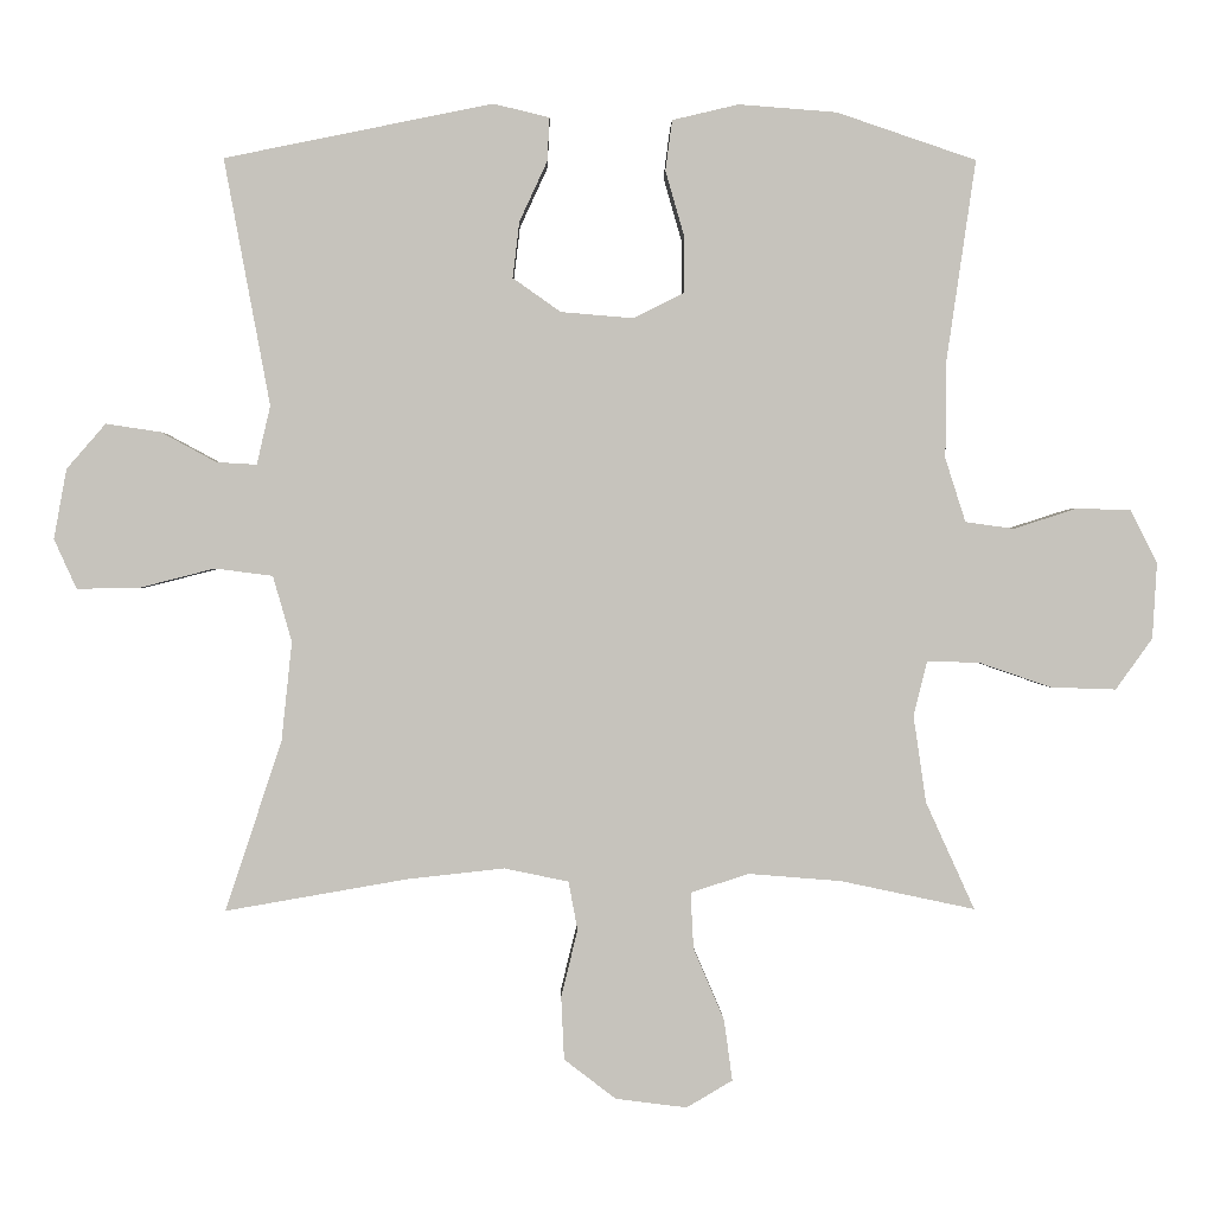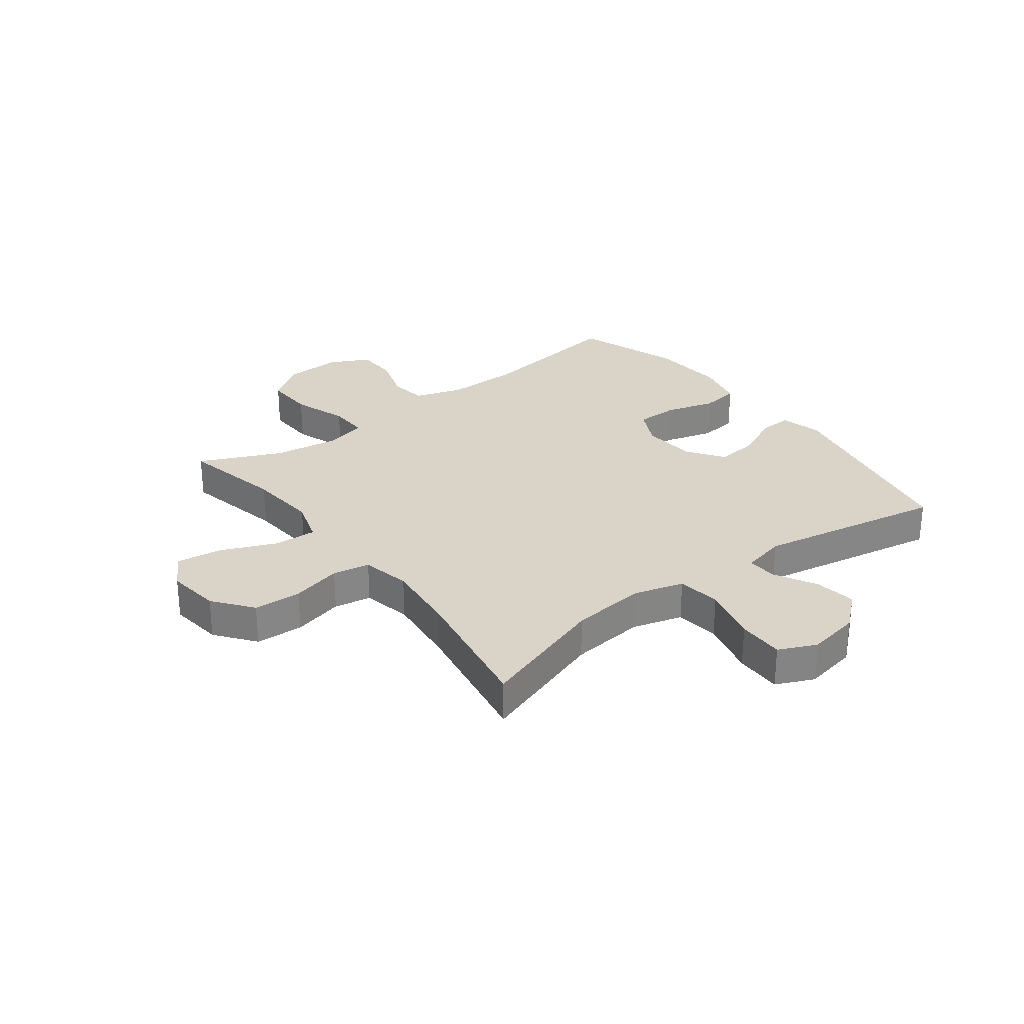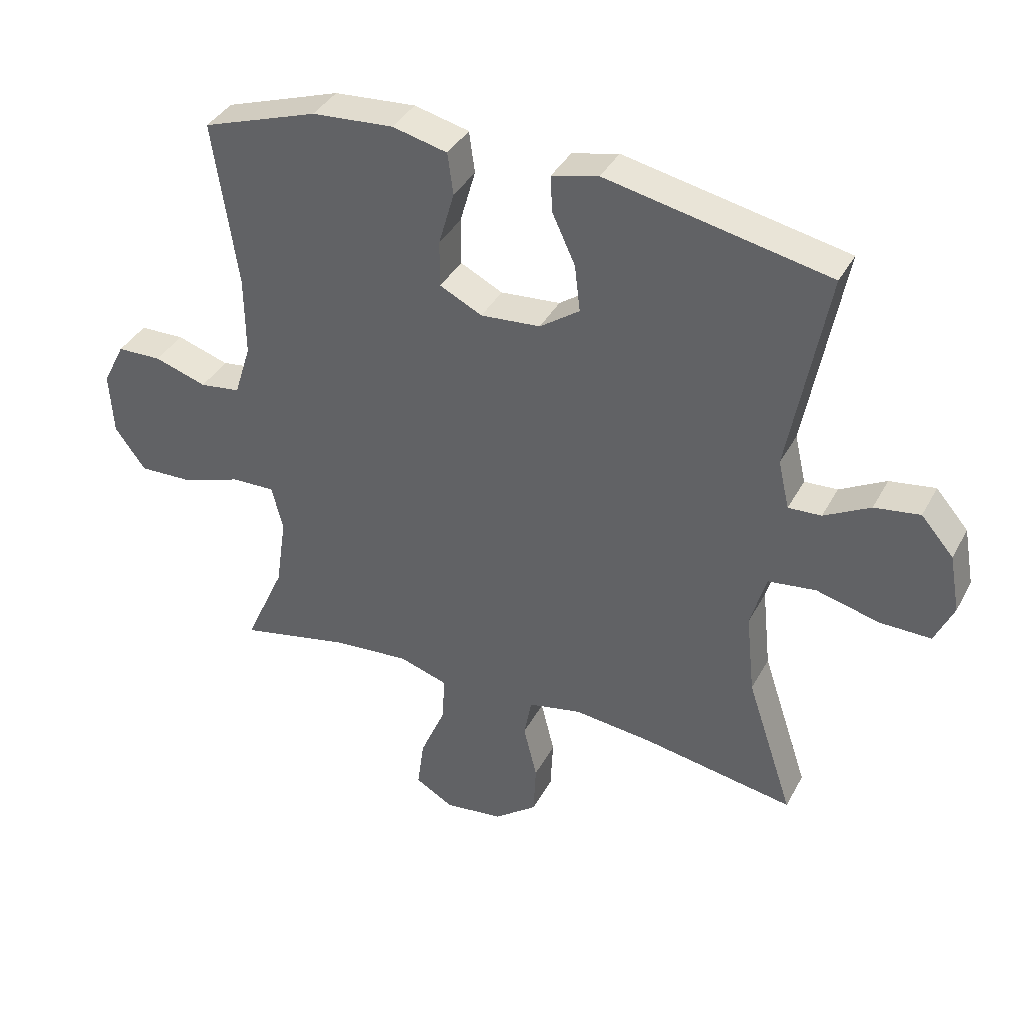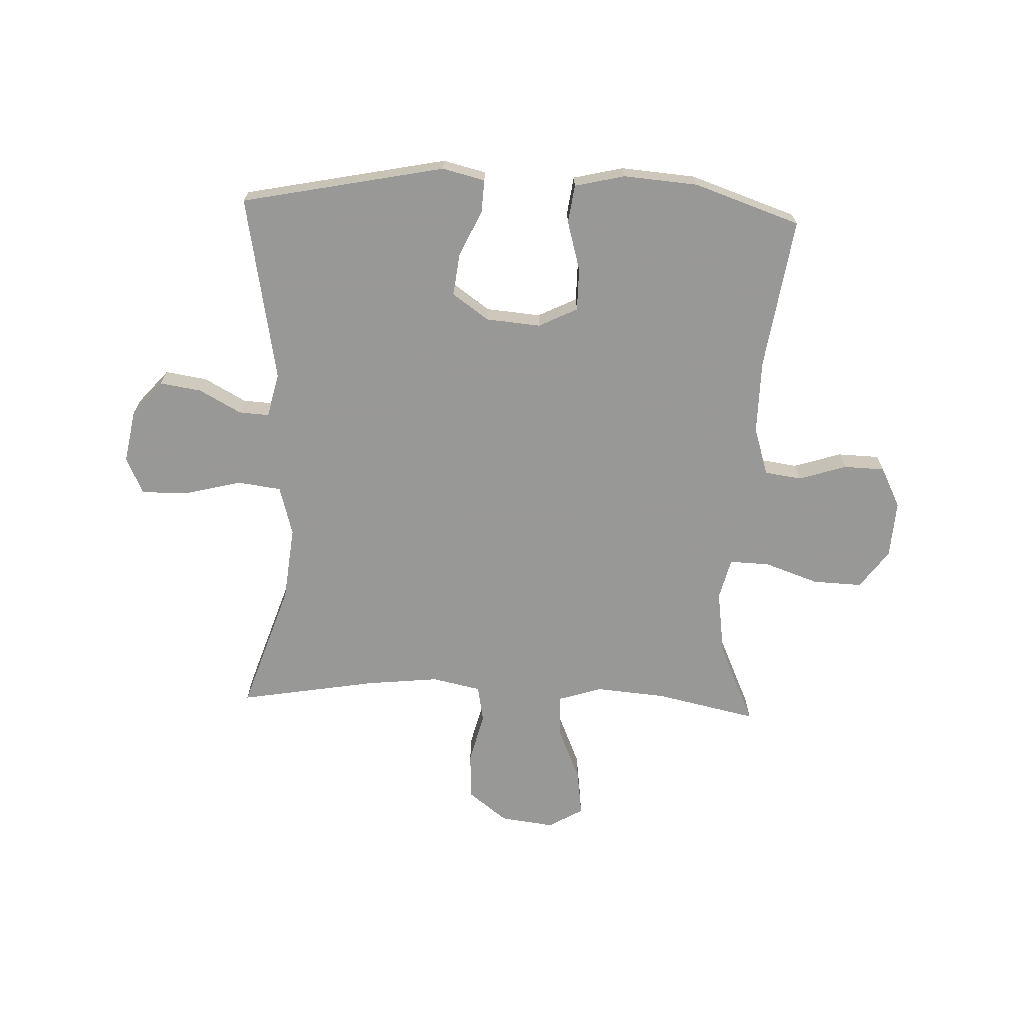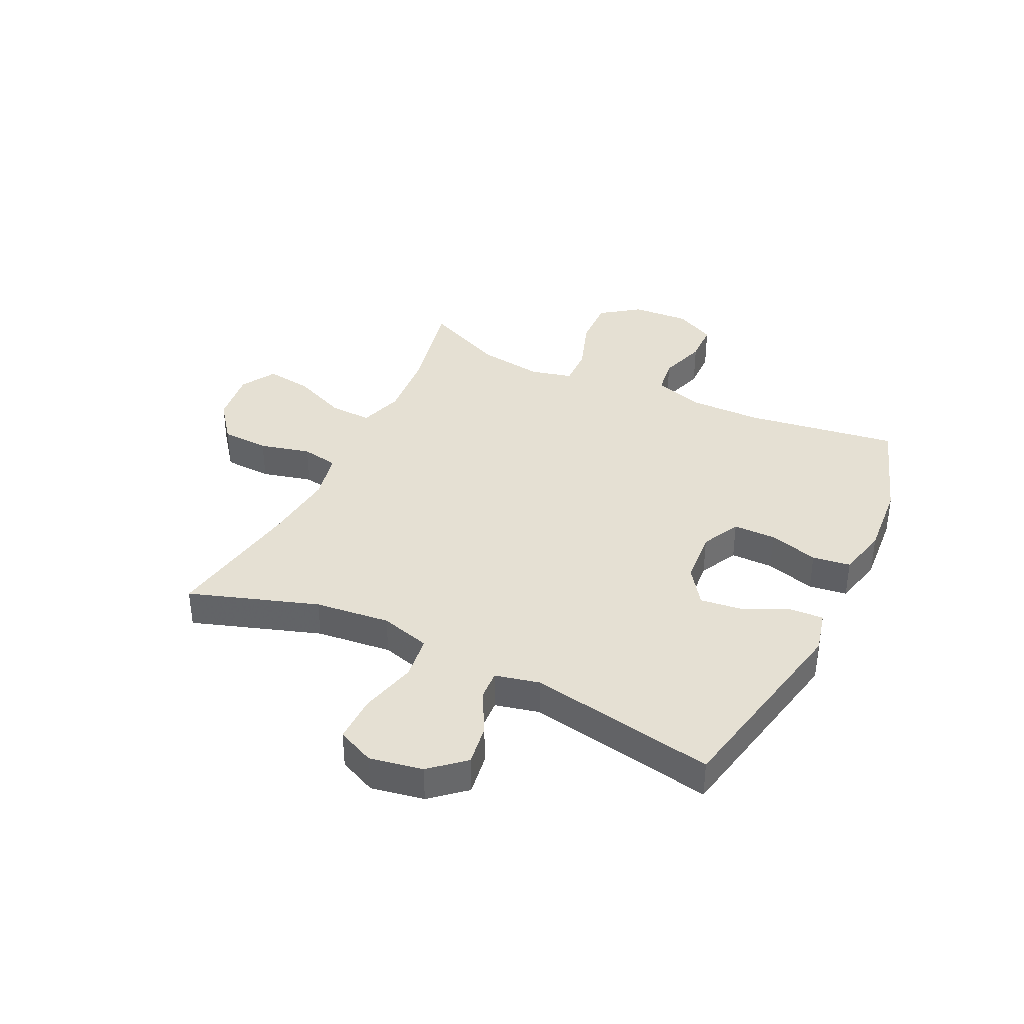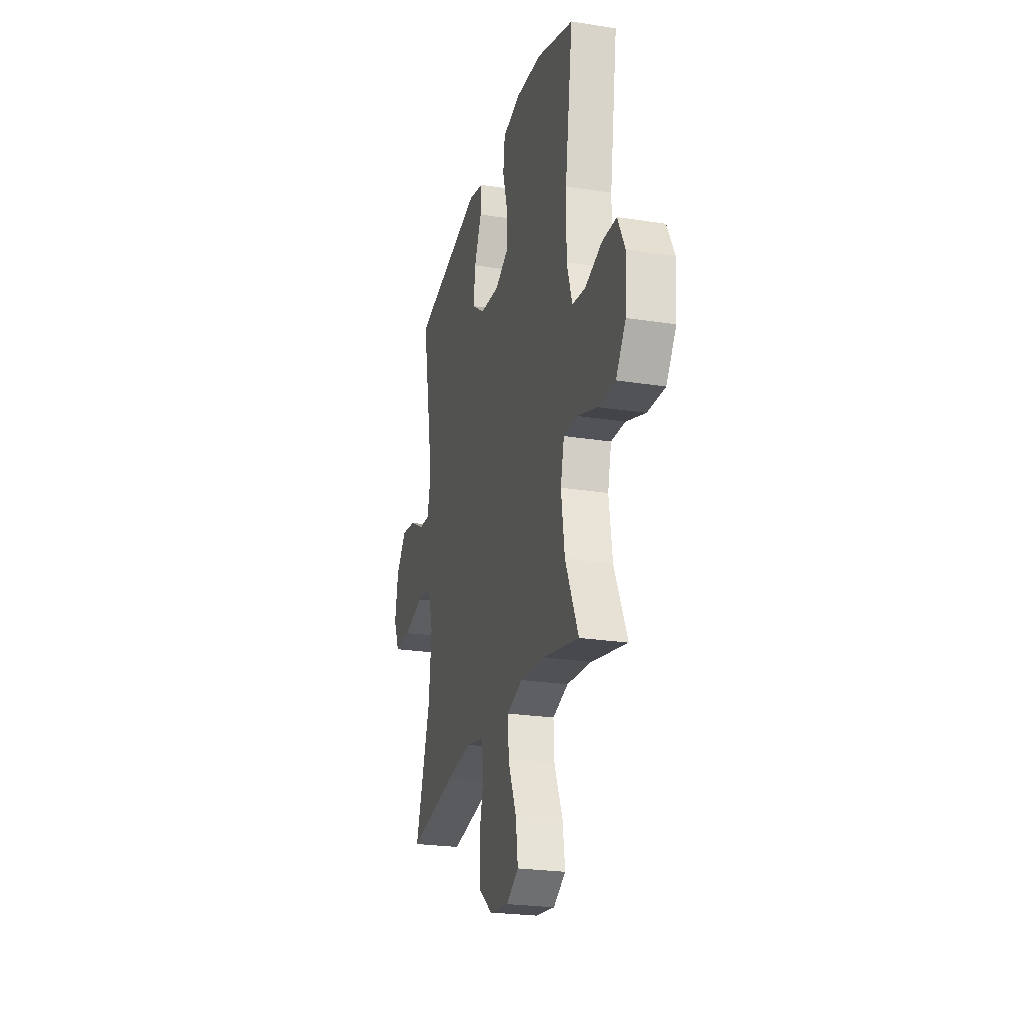
<metadata>
{"format":"obj","ext":"obj","renderer":"f3d","projection":"perspective","resolution":1024,"background":"white","views":[{"elev":1.0,"azim":-1.1,"up":"+Z"},{"elev":28.7,"azim":-127.2,"up":"+Y"},{"elev":38.0,"azim":-154.4,"up":"+Z"},{"elev":-68.5,"azim":-2.4,"up":"+Y"},{"elev":38.0,"azim":-64.4,"up":"+Y"},{"elev":-24.3,"azim":75.4,"up":"+Z"}]}
</metadata>
<code>
v 0.5 0.07 0.5
v 0.461 0.07 0.232
v 0.46 0.07 0.103
v 0.487 0.07 0.018
v 0.552 0.07 0.009
v 0.636 0.07 0.036
v 0.708 0.07 0.034
v 0.744 0.07 -0.037
v 0.738 0.07 -0.138
v 0.689 0.07 -0.206
v 0.602 0.07 -0.203
v 0.506 0.07 -0.17
v 0.436 0.07 -0.168
v 0.418 0.07 -0.241
v 0.435 0.07 -0.357
v 0.5 0.07 -0.5
v 0.321 0.07 -0.462
v 0.198 0.07 -0.452
v 0.12 0.07 -0.477
v 0.124 0.07 -0.552
v 0.165 0.07 -0.648
v 0.176 0.07 -0.729
v 0.115 0.07 -0.765
v 0.02 0.07 -0.753
v -0.049 0.07 -0.7
v -0.053 0.07 -0.616
v -0.031 0.07 -0.527
v -0.043 0.07 -0.462
v -0.129 0.07 -0.444
v -0.257 0.07 -0.458
v -0.5 0.07 -0.5
v -0.425 0.07 -0.274
v -0.411 0.07 -0.142
v -0.436 0.07 -0.054
v -0.513 0.07 -0.044
v -0.614 0.07 -0.07
v -0.696 0.07 -0.071
v -0.726 0.07 -0.005
v -0.709 0.07 0.088
v -0.657 0.07 0.148
v -0.584 0.07 0.137
v -0.51 0.07 0.097
v -0.457 0.07 0.094
v -0.439 0.07 0.172
v -0.5 0.07 0.5
v -0.143 0.07 0.573
v -0.068 0.07 0.555
v -0.071 0.07 0.497
v -0.108 0.07 0.417
v -0.117 0.07 0.342
v -0.053 0.07 0.297
v 0.043 0.07 0.289
v 0.111 0.07 0.323
v 0.111 0.07 0.398
v 0.086 0.07 0.485
v 0.095 0.07 0.552
v 0.183 0.07 0.573
v 0.314 0.07 0.563
v 0.5 0 0.5
v 0.461 0 0.232
v 0.46 0 0.103
v 0.487 0 0.018
v 0.552 0 0.009
v 0.636 0 0.036
v 0.708 0 0.034
v 0.744 0 -0.037
v 0.738 0 -0.138
v 0.689 0 -0.206
v 0.602 0 -0.203
v 0.506 0 -0.17
v 0.436 0 -0.168
v 0.418 0 -0.241
v 0.435 0 -0.357
v 0.5 0 -0.5
v 0.321 0 -0.462
v 0.198 0 -0.452
v 0.12 0 -0.477
v 0.124 0 -0.552
v 0.165 0 -0.648
v 0.176 0 -0.729
v 0.115 0 -0.765
v 0.02 0 -0.753
v -0.049 0 -0.7
v -0.053 0 -0.616
v -0.031 0 -0.527
v -0.043 0 -0.462
v -0.129 0 -0.444
v -0.257 0 -0.458
v -0.5 0 -0.5
v -0.425 0 -0.274
v -0.411 0 -0.142
v -0.436 0 -0.054
v -0.513 0 -0.044
v -0.614 0 -0.07
v -0.696 0 -0.071
v -0.726 0 -0.005
v -0.709 0 0.088
v -0.657 0 0.148
v -0.584 0 0.137
v -0.51 0 0.097
v -0.457 0 0.094
v -0.439 0 0.172
v -0.5 0 0.5
v -0.143 0 0.573
v -0.068 0 0.555
v -0.071 0 0.497
v -0.108 0 0.417
v -0.117 0 0.342
v -0.053 0 0.297
v 0.043 0 0.289
v 0.111 0 0.323
v 0.111 0 0.398
v 0.086 0 0.485
v 0.095 0 0.552
v 0.183 0 0.573
v 0.314 0 0.563
f 58 1 2
f 57 58 2
f 56 57 2
f 55 56 2
f 54 55 2
f 53 54 2 3
f 52 53 3 4
f 51 52 4
f 47 48 49
f 46 47 49
f 45 46 49
f 44 45 49
f 43 44 49 50
f 40 41 42
f 39 40 42
f 38 39 42
f 37 38 42
f 36 37 42
f 35 36 42
f 34 35 42 43
f 43 50 51
f 34 43 51
f 33 34 51
f 30 31 32
f 33 51 4
f 32 33 4
f 30 32 4
f 29 30 4
f 25 26 27
f 24 25 27
f 23 24 27
f 22 23 27
f 21 22 27
f 20 21 27
f 19 20 27 28
f 15 16 17
f 14 15 17 18
f 19 28 29
f 18 19 29
f 14 18 29
f 13 14 29
f 10 11 12
f 9 10 12
f 8 9 12
f 7 8 12
f 6 7 12
f 5 6 12
f 13 29 4 5
f 5 12 13
f 60 59 116
f 60 116 115
f 60 115 114
f 60 114 113
f 60 113 112
f 61 60 112 111
f 62 61 111 110
f 62 110 109
f 107 106 105
f 107 105 104
f 107 104 103
f 107 103 102
f 108 107 102 101
f 100 99 98
f 100 98 97
f 100 97 96
f 100 96 95
f 100 95 94
f 100 94 93
f 101 100 93 92
f 109 108 101
f 109 101 92
f 109 92 91
f 90 89 88
f 62 109 91
f 62 91 90
f 62 90 88
f 62 88 87
f 85 84 83
f 85 83 82
f 85 82 81
f 85 81 80
f 85 80 79
f 85 79 78
f 86 85 78 77
f 75 74 73
f 76 75 73 72
f 87 86 77
f 87 77 76
f 87 76 72
f 87 72 71
f 70 69 68
f 70 68 67
f 70 67 66
f 70 66 65
f 70 65 64
f 70 64 63
f 63 62 87 71
f 71 70 63
f 1 59 60 2
f 2 60 61 3
f 3 61 62 4
f 4 62 63 5
f 5 63 64 6
f 6 64 65 7
f 7 65 66 8
f 8 66 67 9
f 9 67 68 10
f 10 68 69 11
f 11 69 70 12
f 12 70 71 13
f 13 71 72 14
f 14 72 73 15
f 15 73 74 16
f 16 74 75 17
f 17 75 76 18
f 18 76 77 19
f 19 77 78 20
f 20 78 79 21
f 21 79 80 22
f 22 80 81 23
f 23 81 82 24
f 24 82 83 25
f 25 83 84 26
f 26 84 85 27
f 27 85 86 28
f 28 86 87 29
f 29 87 88 30
f 30 88 89 31
f 31 89 90 32
f 32 90 91 33
f 33 91 92 34
f 34 92 93 35
f 35 93 94 36
f 36 94 95 37
f 37 95 96 38
f 38 96 97 39
f 39 97 98 40
f 40 98 99 41
f 41 99 100 42
f 42 100 101 43
f 43 101 102 44
f 44 102 103 45
f 45 103 104 46
f 46 104 105 47
f 47 105 106 48
f 48 106 107 49
f 49 107 108 50
f 50 108 109 51
f 51 109 110 52
f 52 110 111 53
f 53 111 112 54
f 54 112 113 55
f 55 113 114 56
f 56 114 115 57
f 57 115 116 58
f 58 116 59 1

</code>
